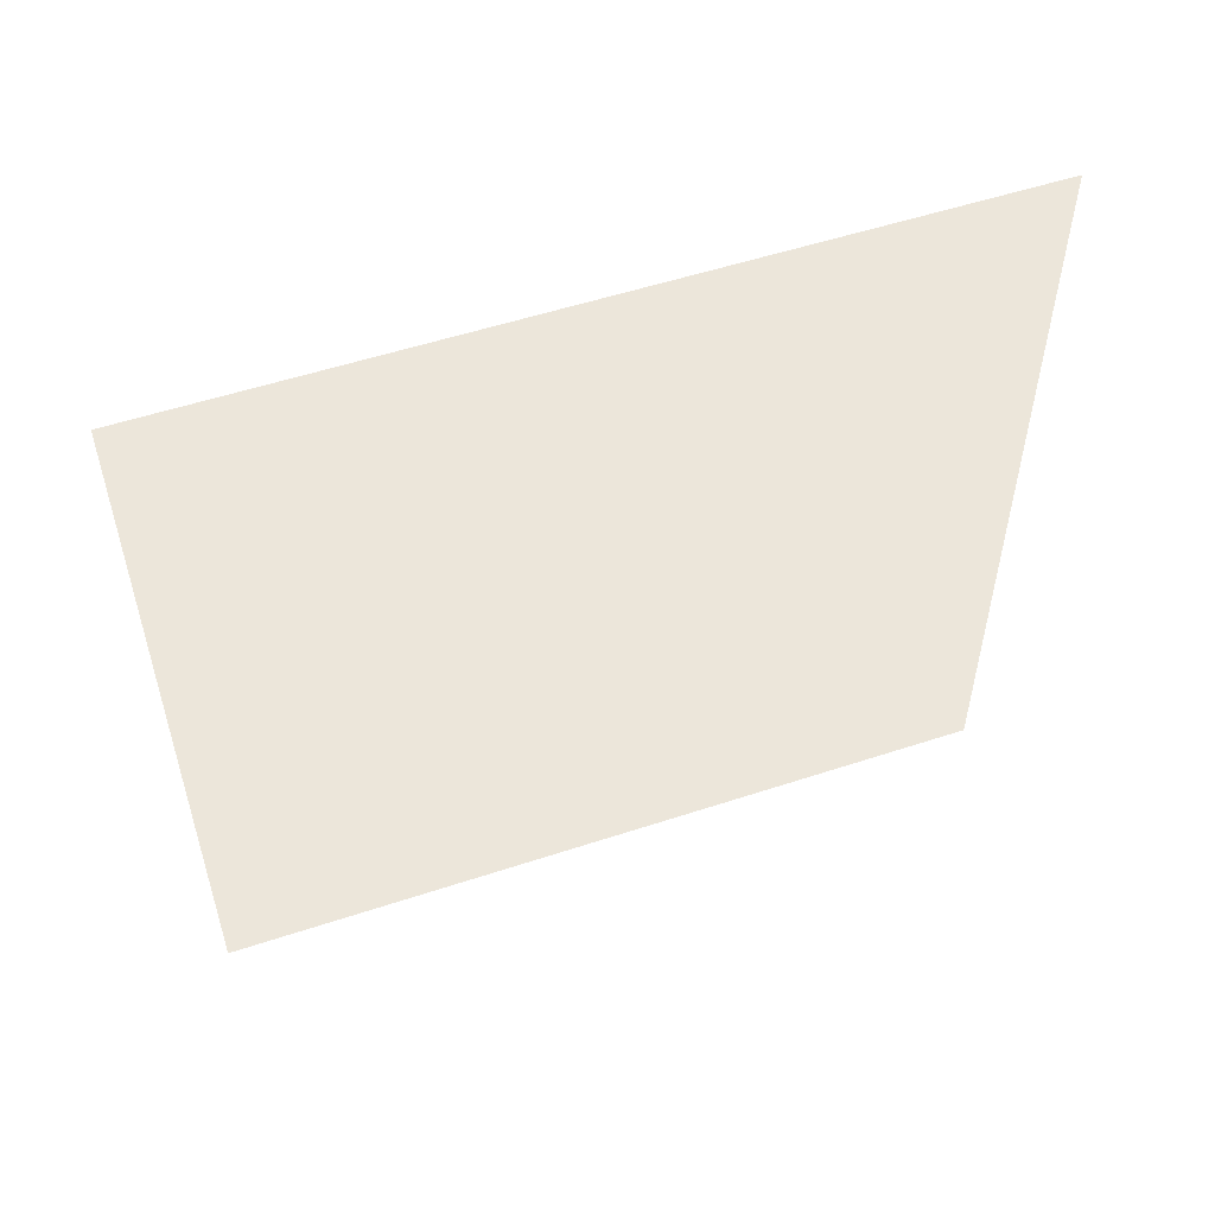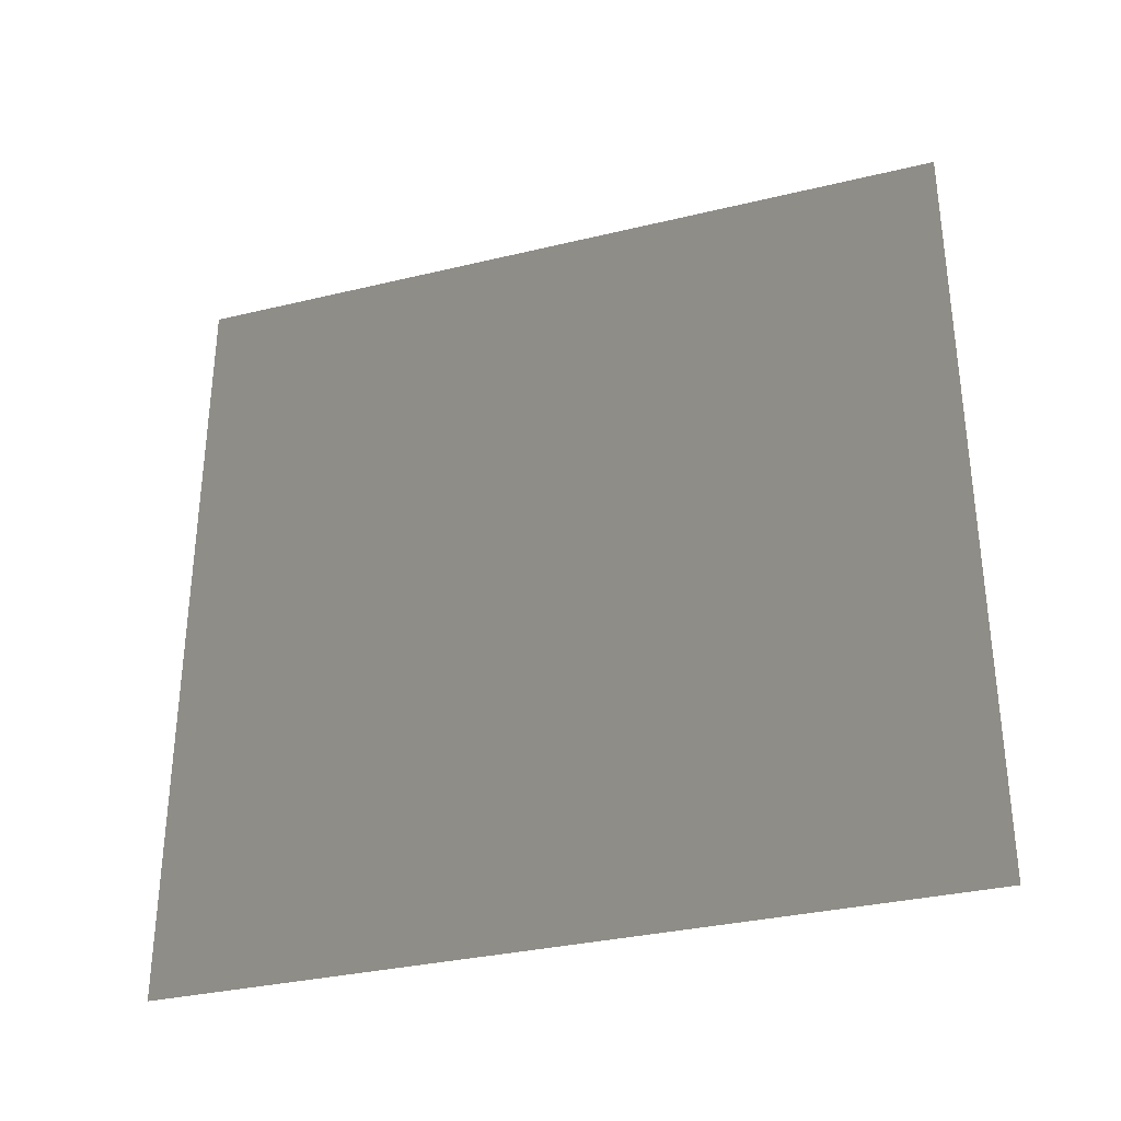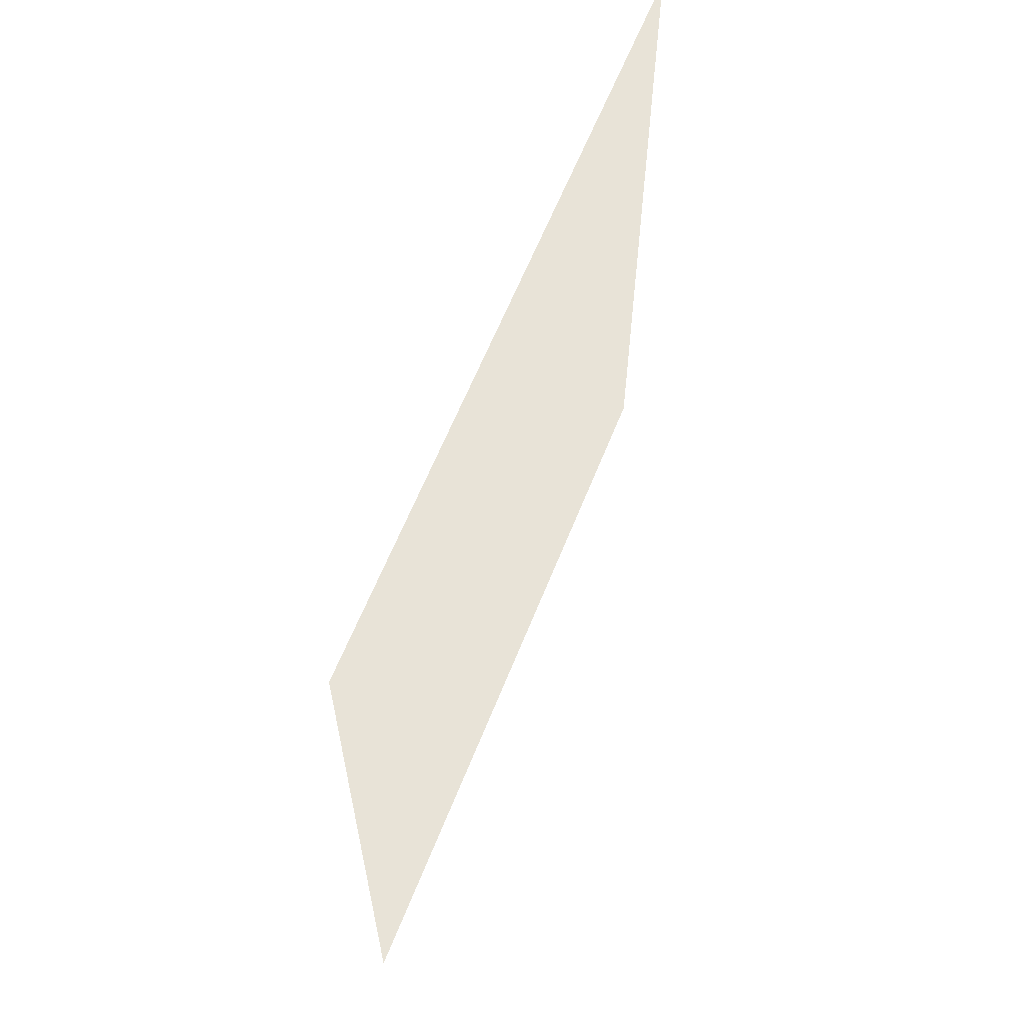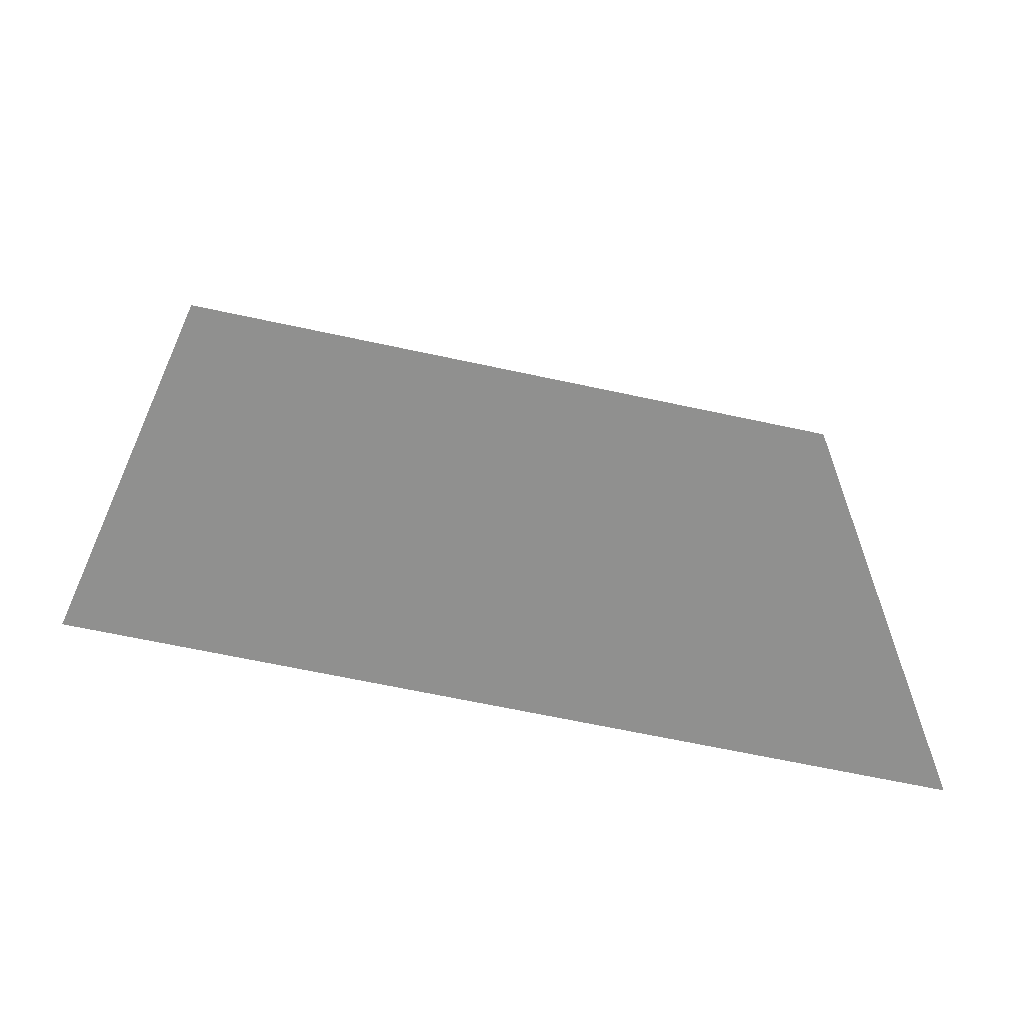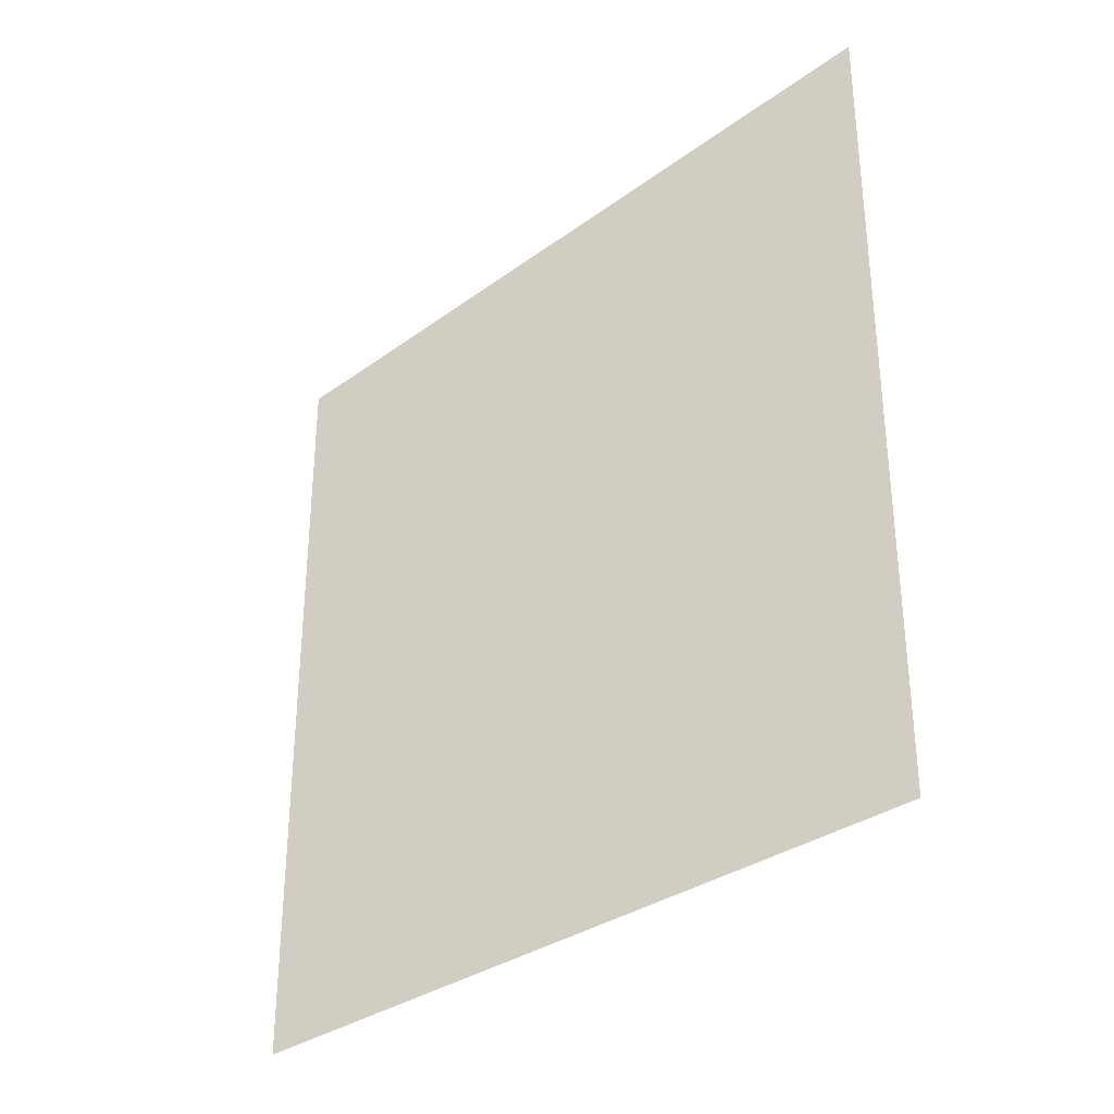
<metadata>
{"format":"obj","ext":"obj","renderer":"f3d","projection":"perspective","resolution":1024,"background":"white","views":[{"elev":53.7,"azim":-109.4,"up":"+Z"},{"elev":-32.8,"azim":-71.5,"up":"+Y"},{"elev":61.6,"azim":-158.4,"up":"+Z"},{"elev":-64.1,"azim":77.6,"up":"+Z"},{"elev":-32.3,"azim":-44.5,"up":"+Y"}]}
</metadata>
<code>
v 1.755e-06 3 -1.03e-05
v 7.997e-07 -3.706e-07 3
v 7.997e-07 3 3
v 1.755e-06 -7.595e-08 -1.017e-05
g wall02_8751_823
f 1 3 2
f 2 4 1

</code>
